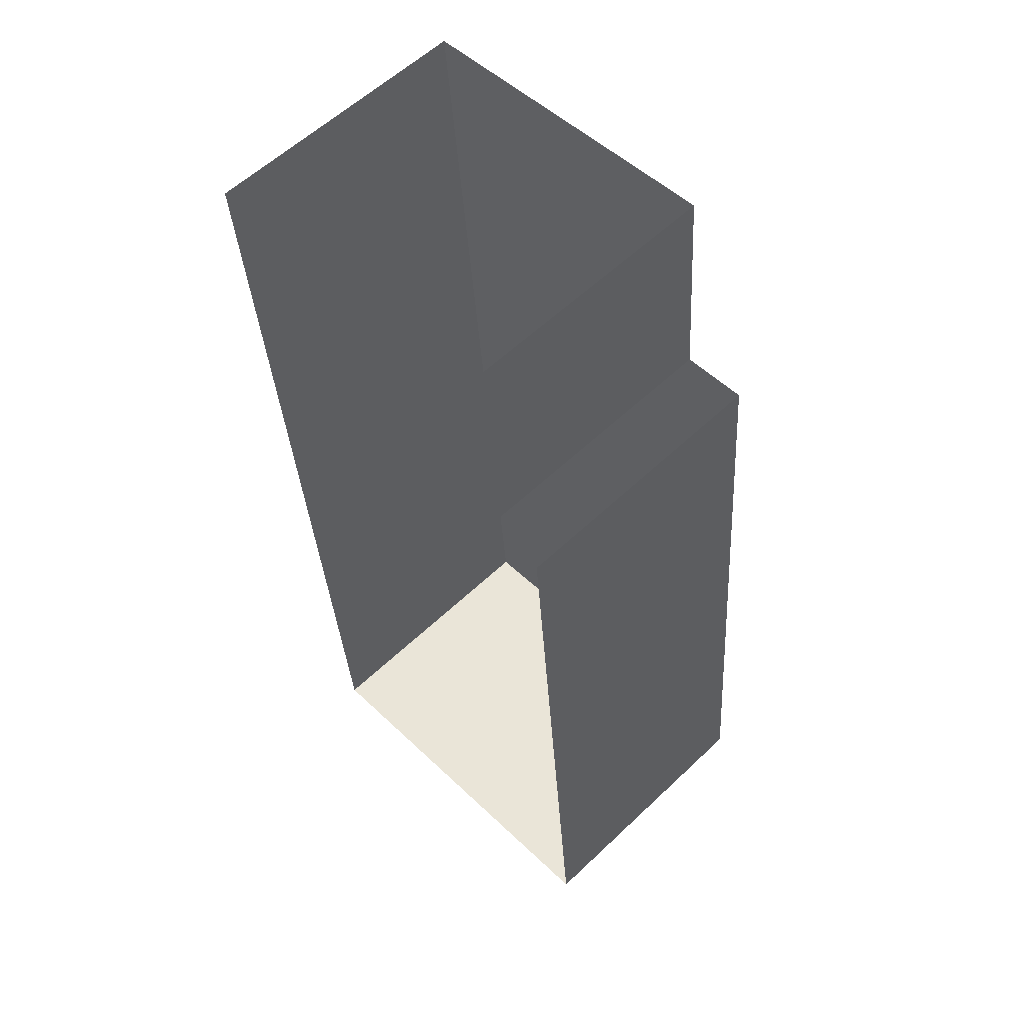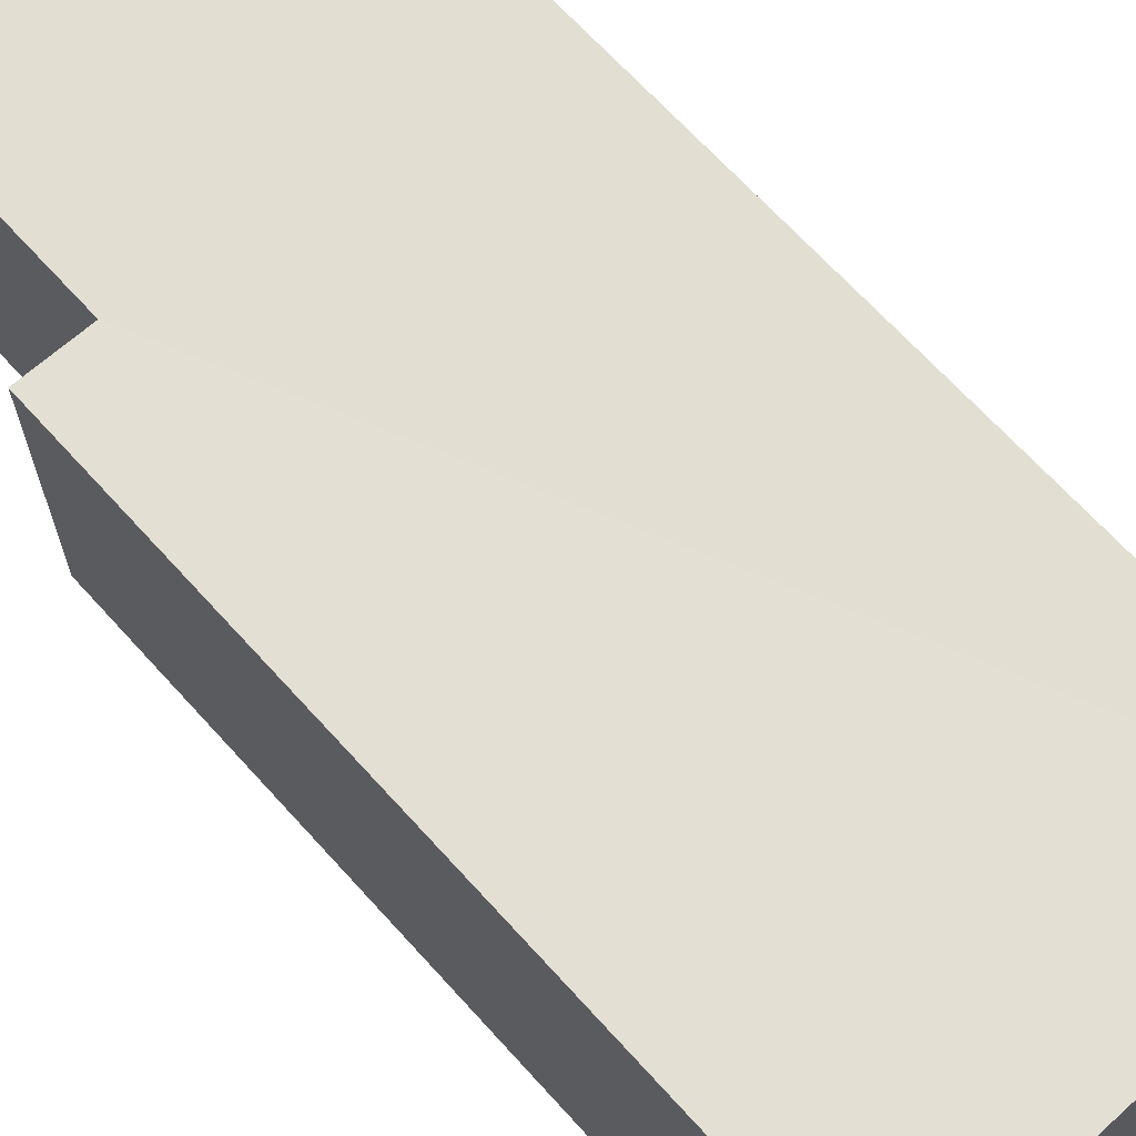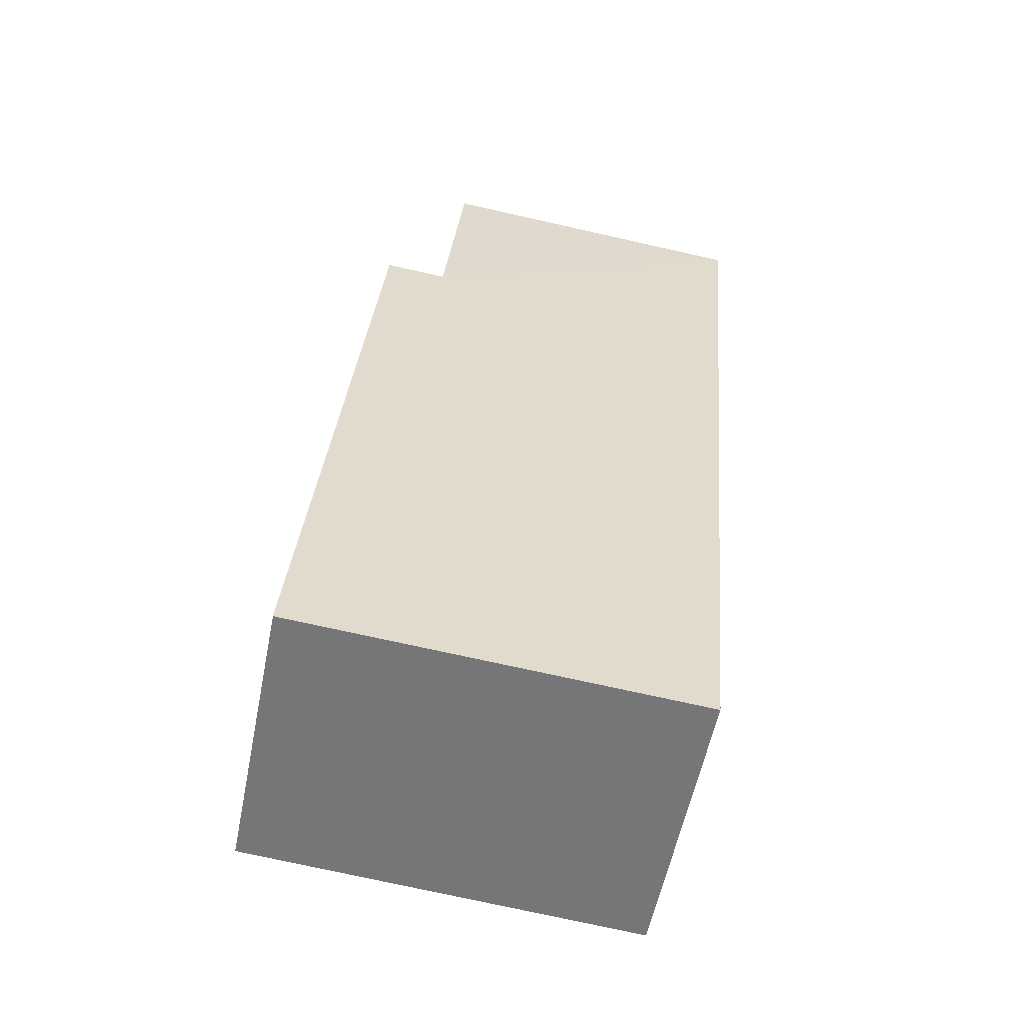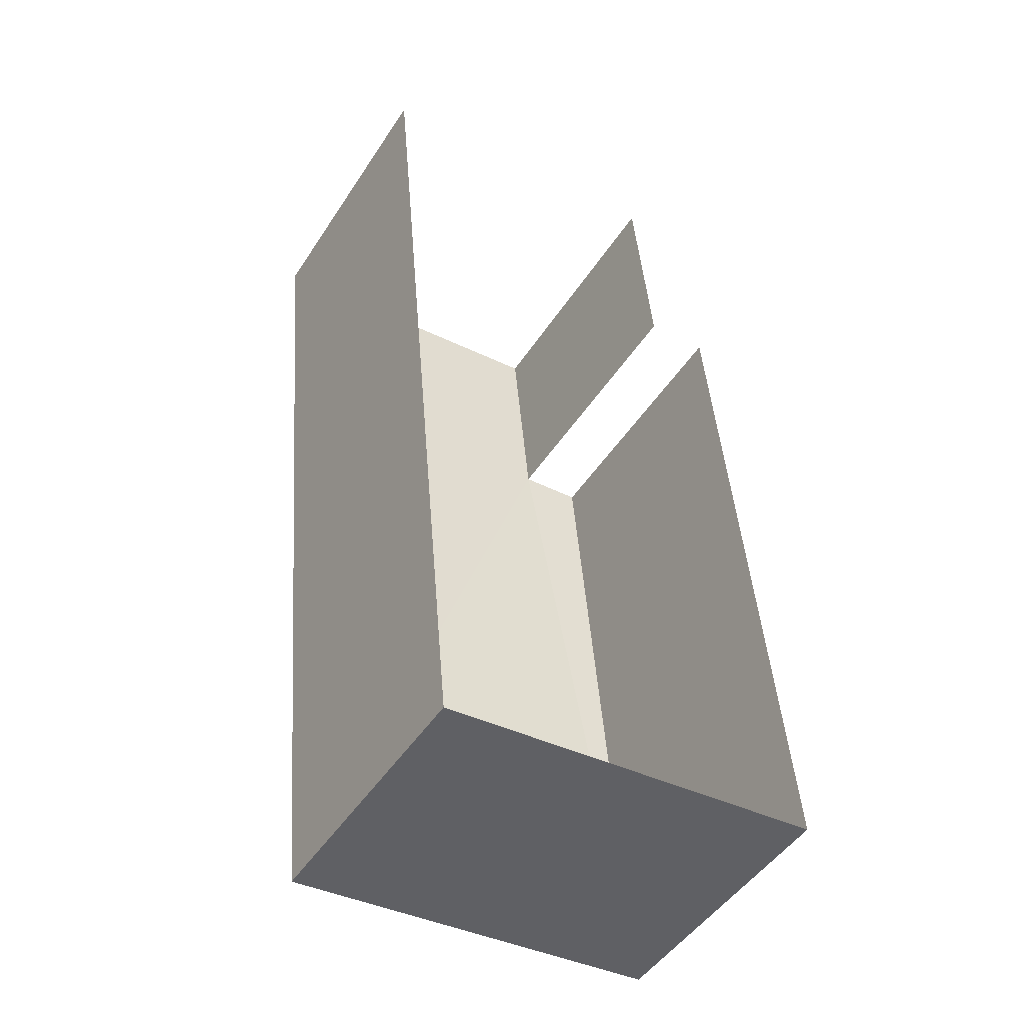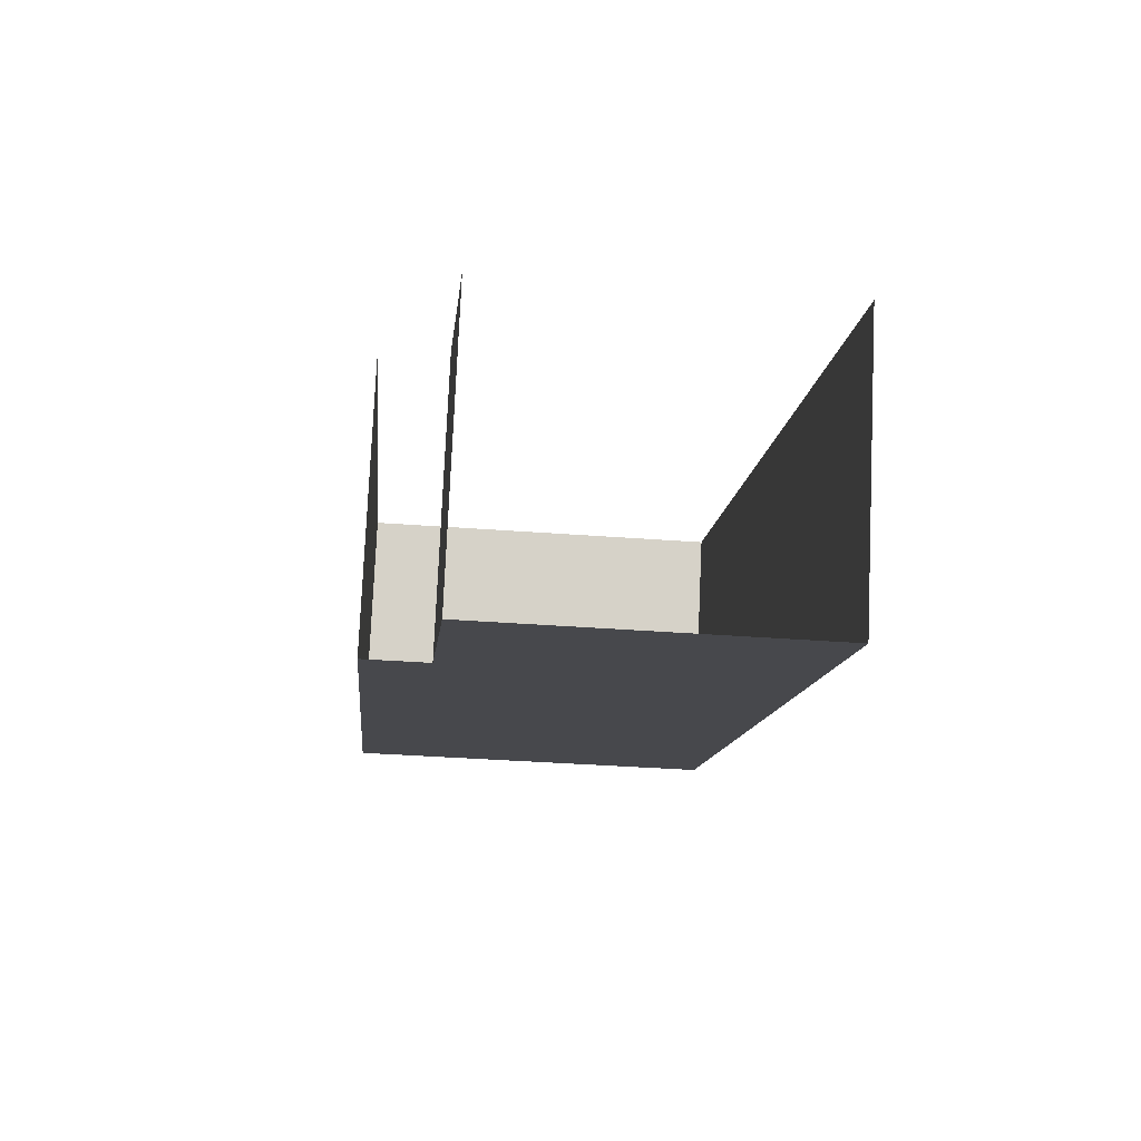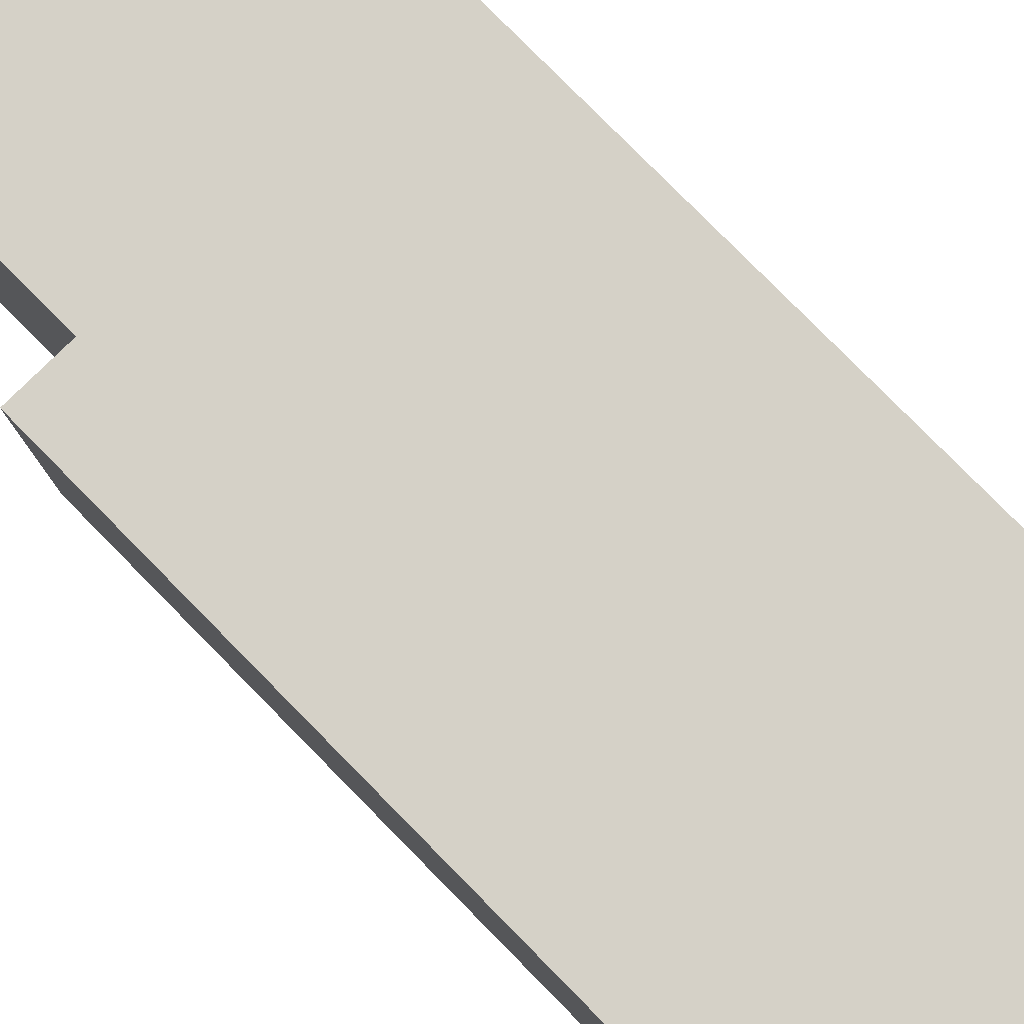
<metadata>
{"format":"obj","ext":"obj","renderer":"f3d","projection":"perspective","resolution":1024,"background":"white","views":[{"elev":58.6,"azim":-134.2,"up":"+Y"},{"elev":67.3,"azim":-47.2,"up":"+Z"},{"elev":-56.7,"azim":-11.2,"up":"+Y"},{"elev":-48.3,"azim":148.3,"up":"+Y"},{"elev":78.4,"azim":2.4,"up":"+Y"},{"elev":79.4,"azim":-49.7,"up":"+Z"}]}
</metadata>
<code>
v -2.236e+05 -1.277e+05 16.39
v -2.236e+05 -1.277e+05 16.39
v -2.236e+05 -1.277e+05 16.39
v -2.236e+05 -1.277e+05 16.39
v -2.236e+05 -1.277e+05 16.39
v -2.236e+05 -1.277e+05 16.39
v -2.236e+05 -1.277e+05 18.62
v -2.236e+05 -1.277e+05 18.62
v -2.236e+05 -1.277e+05 18.62
v -2.236e+05 -1.277e+05 18.62
v -2.236e+05 -1.277e+05 18.62
v -2.236e+05 -1.277e+05 18.62
f 1 2 3
f 3 2 4
f 4 2 5
f 2 6 5
f 9 2 1
f 7 9 1
f 10 5 6
f 10 11 5
f 7 8 9
f 10 9 11
f 11 9 12
f 9 8 12
f 9 6 2
f 9 10 6
f 7 1 3
f 8 7 3
f 11 4 5
f 11 12 4
f 8 3 4
f 12 8 4

</code>
